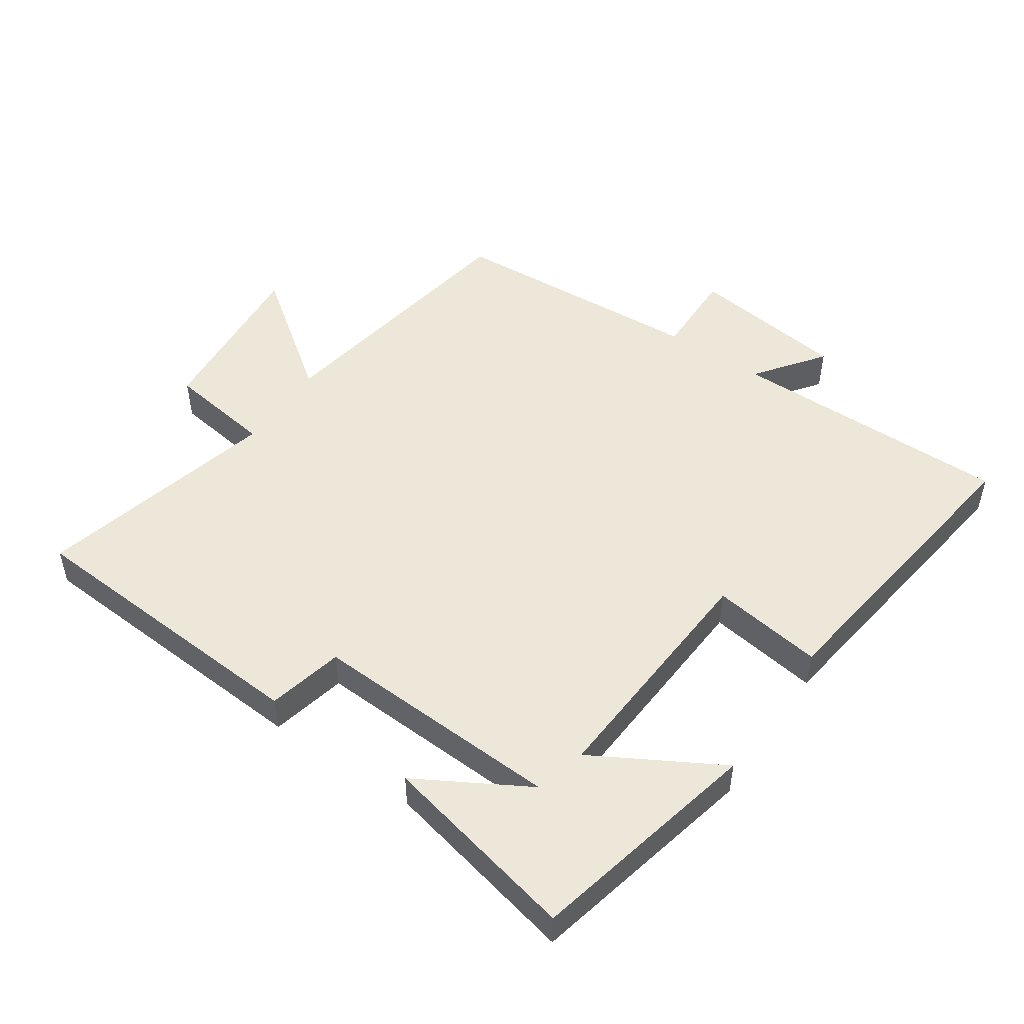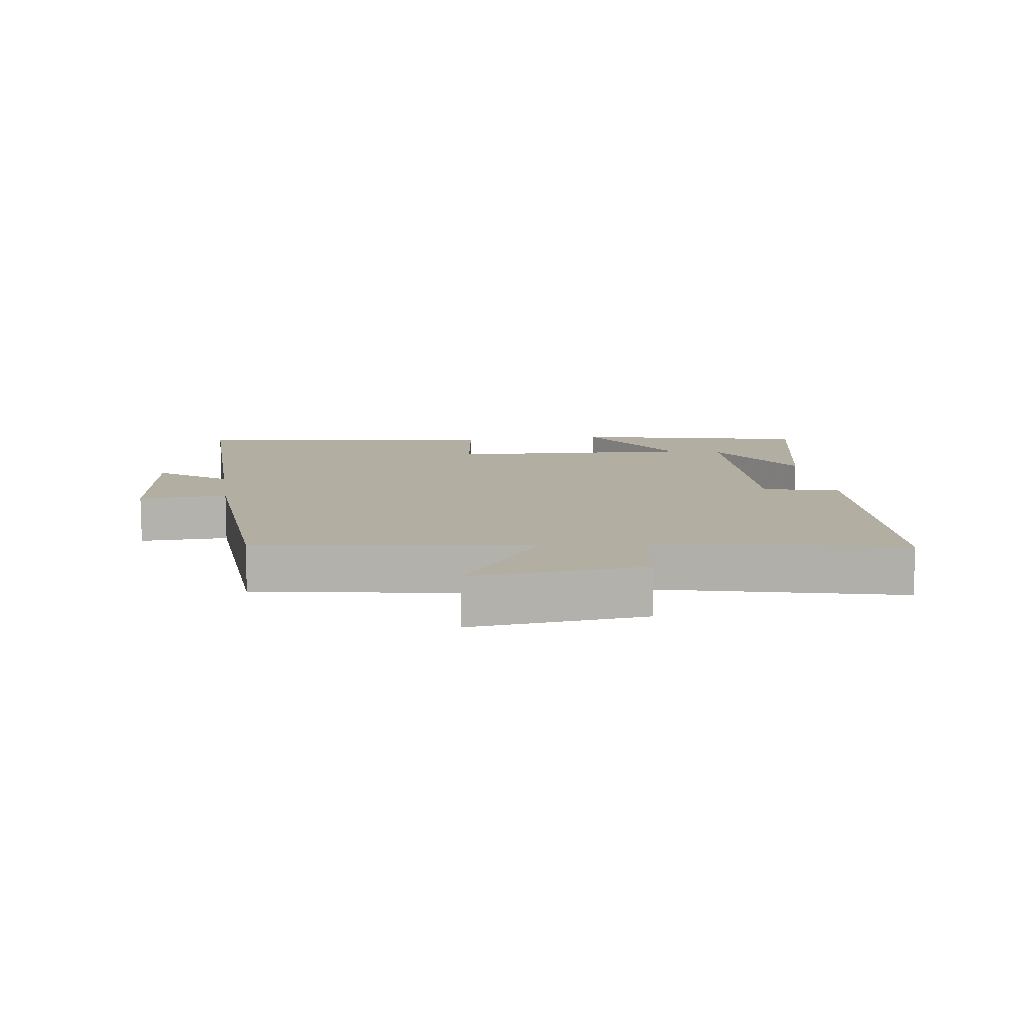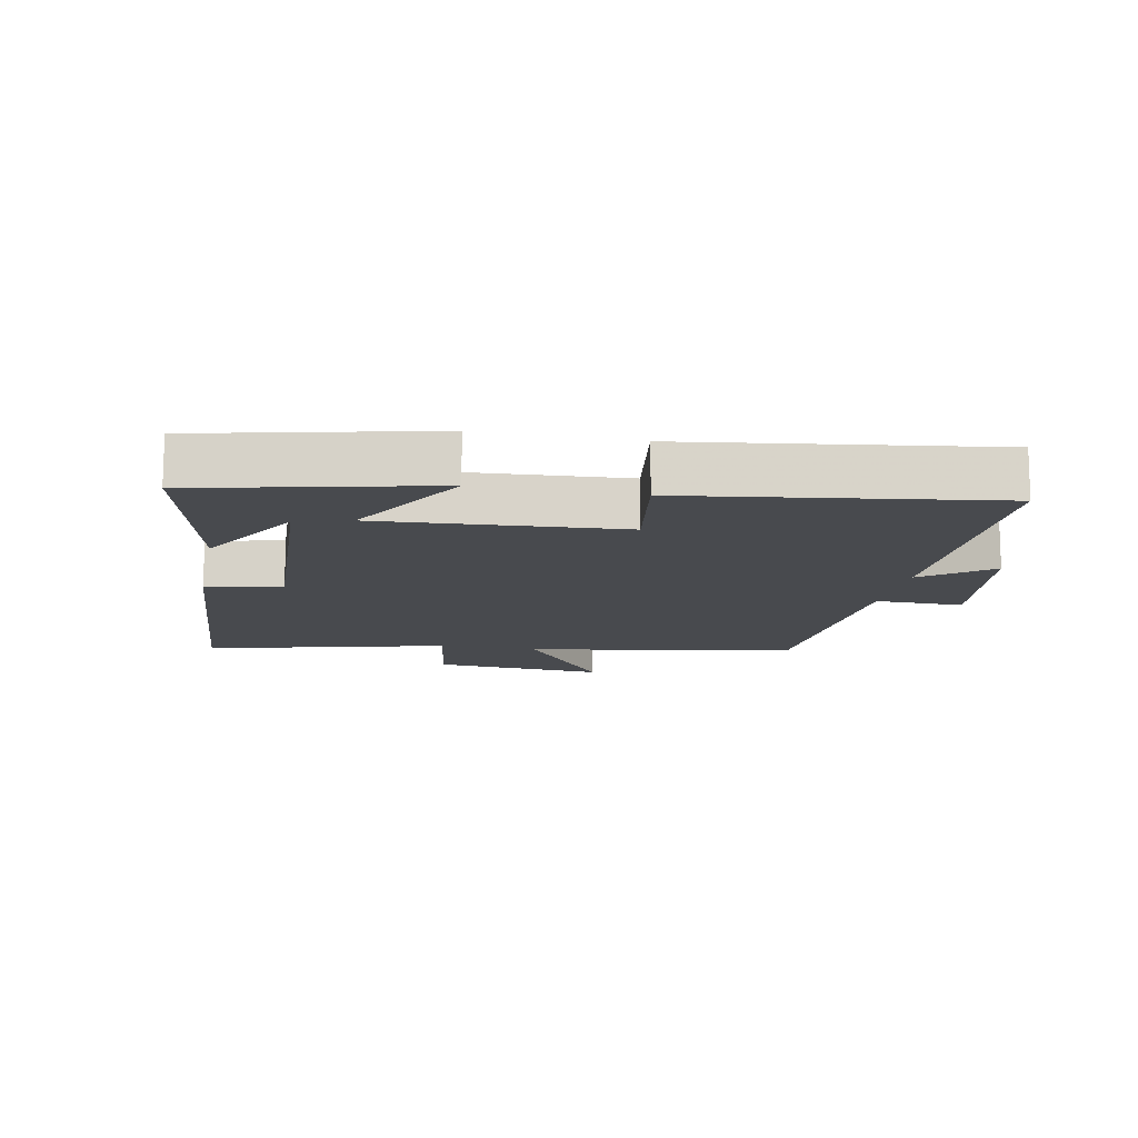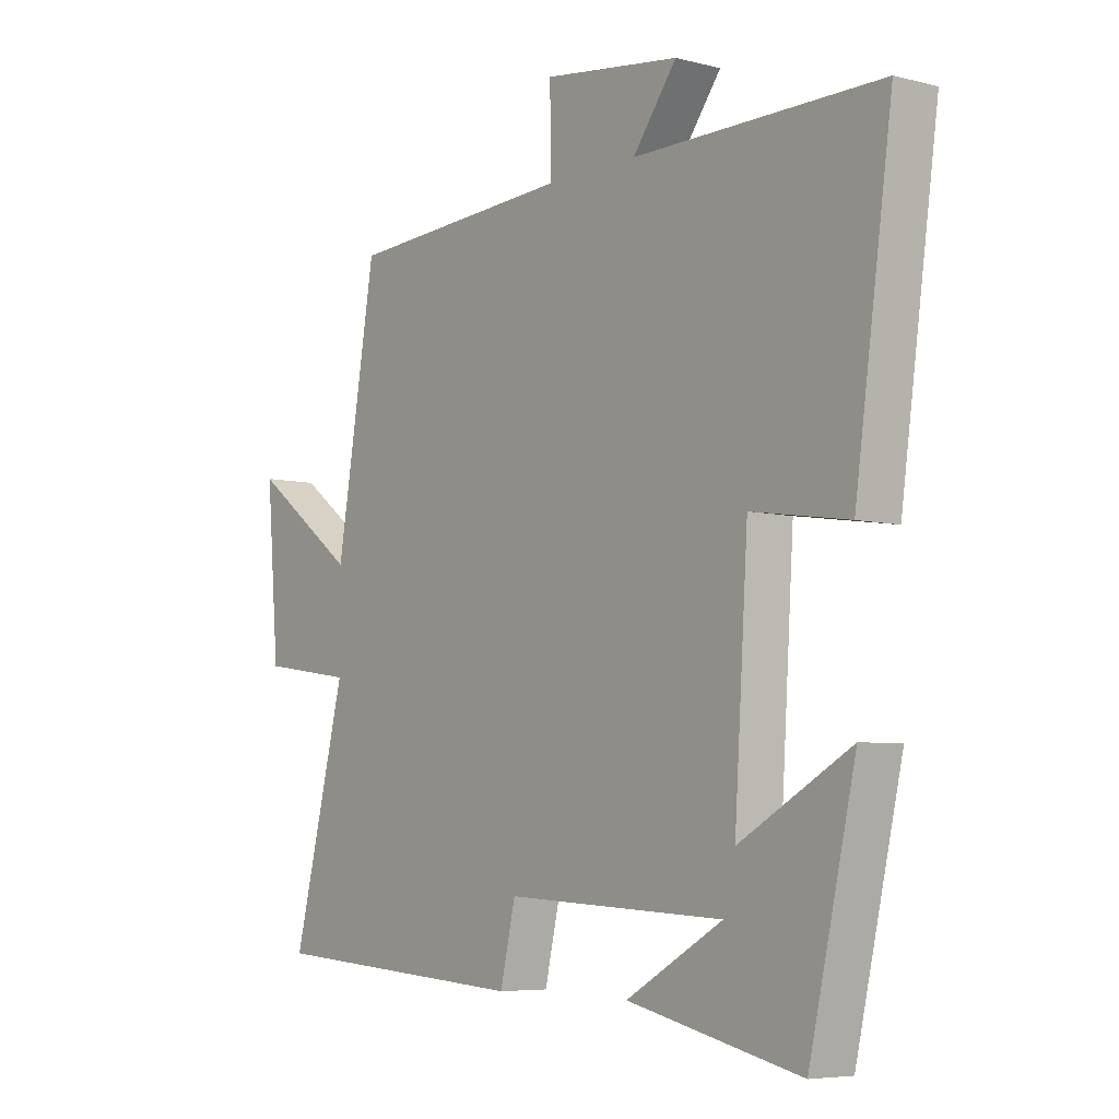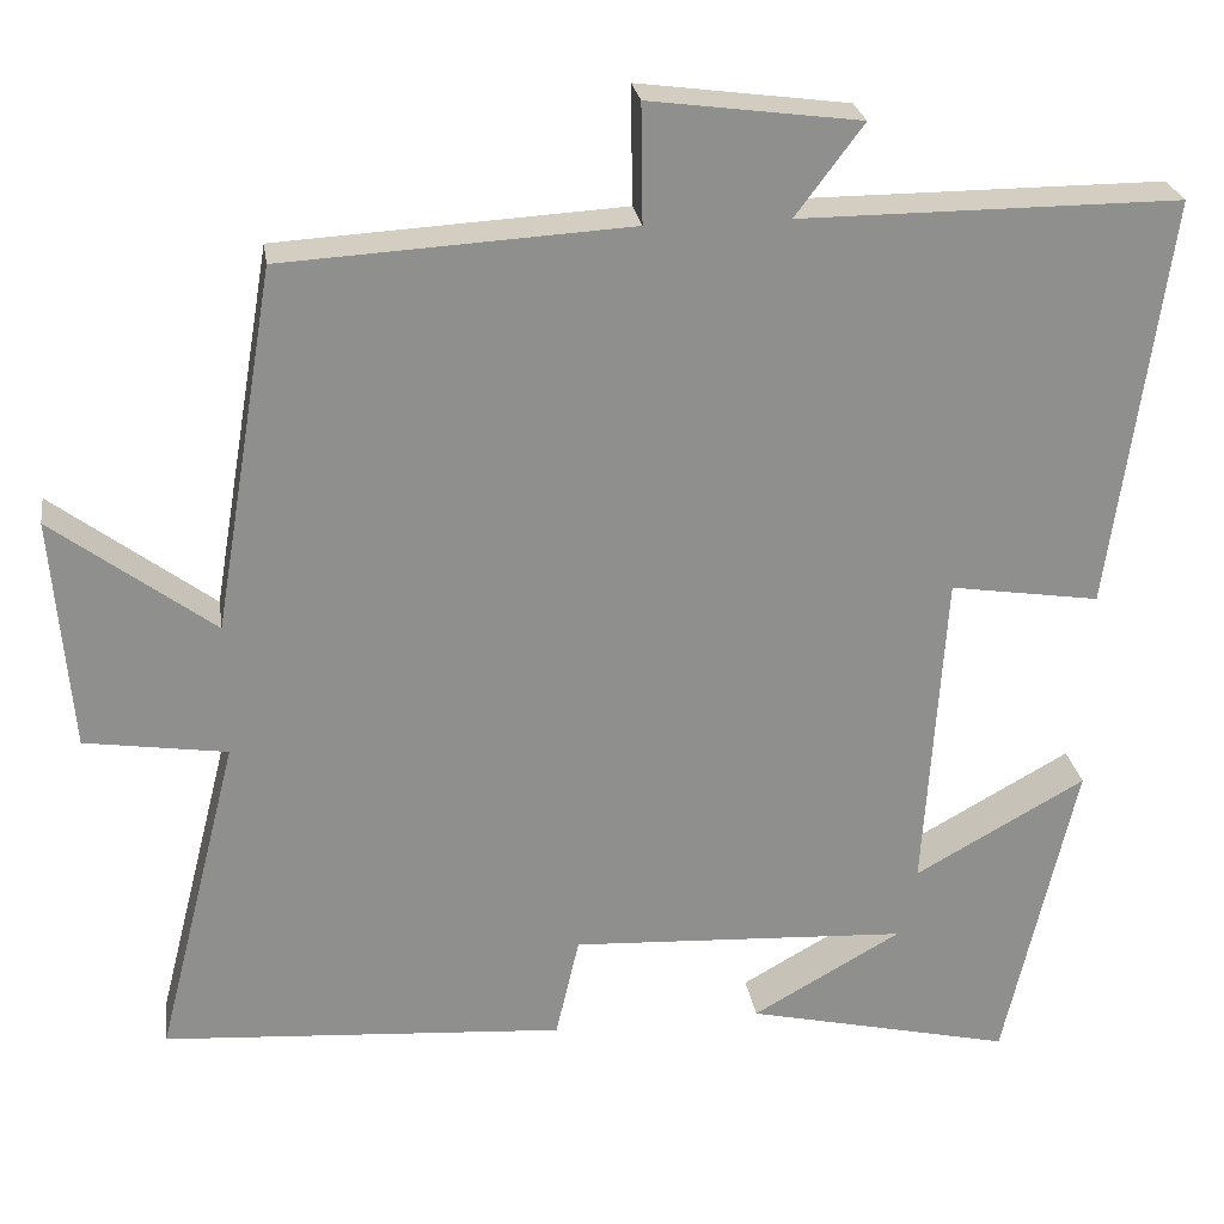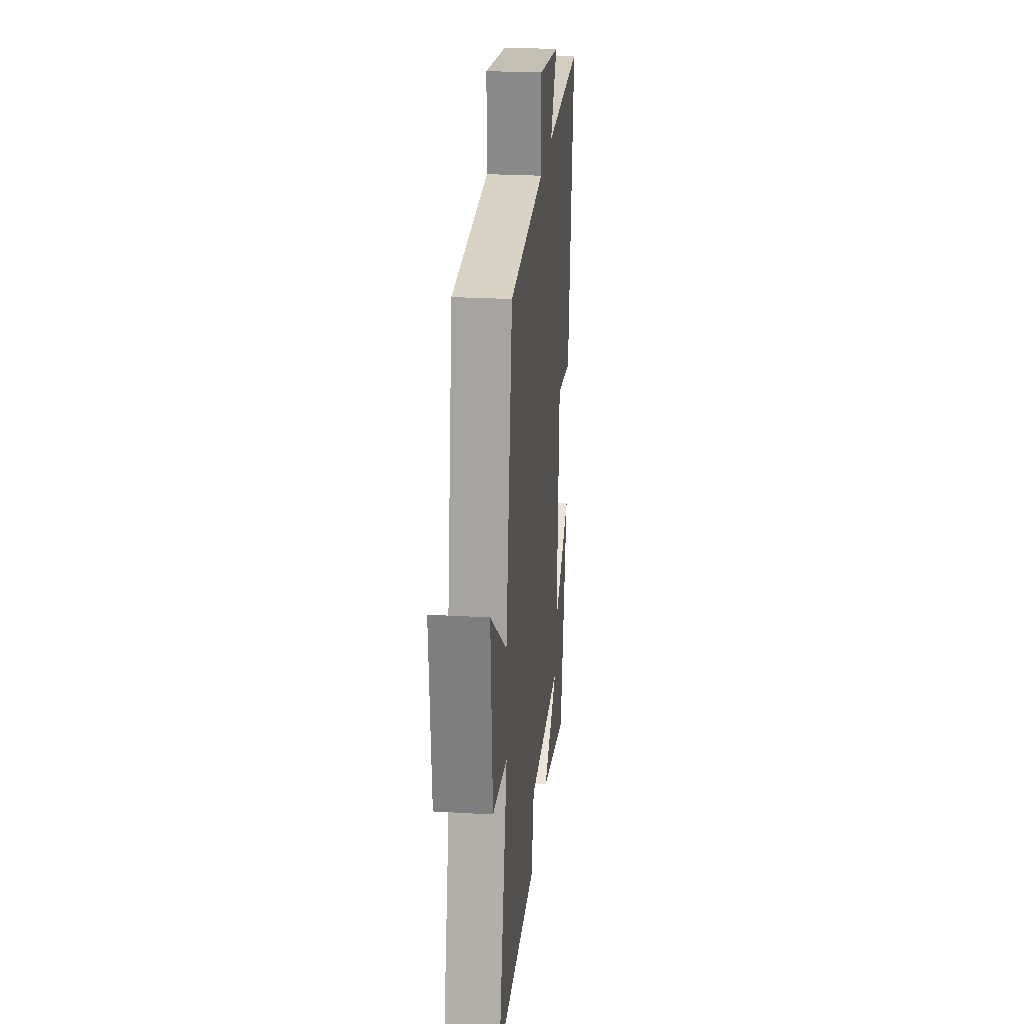
<metadata>
{"format":"obj","ext":"obj","renderer":"f3d","projection":"perspective","resolution":1024,"background":"white","views":[{"elev":50.2,"azim":-145.9,"up":"+Y"},{"elev":10.8,"azim":81.3,"up":"+Y"},{"elev":-13.2,"azim":-101.1,"up":"+Y"},{"elev":-6.0,"azim":-128.0,"up":"+Z"},{"elev":25.2,"azim":171.5,"up":"+Z"},{"elev":25.1,"azim":95.4,"up":"+Z"}]}
</metadata>
<code>
v -0.418 0.07 -0.57
v -0.5 0.07 -0.211
v -0.304 0.07 -0.321
v -0.328 0.07 0.053
v -0.5 0.07 0.027
v -0.566 0.07 0.501
v -0.13 0.07 0.5
v -0.208 0.07 0.604
v 0.034 0.07 0.636
v 0.032 0.07 0.5
v 0.43 0.07 0.477
v 0.5 0.07 0.06
v 0.685 0.07 0.198
v 0.663 0.07 -0.07
v 0.5 0.07 -0.094
v 0.594 0.07 -0.468
v 0.132 0.07 -0.5
v 0.105 0.07 -0.383
v -0.283 0.07 -0.403
v -0.112 0.07 -0.5
v -0.418 0 -0.57
v -0.5 0 -0.211
v -0.304 0 -0.321
v -0.328 0 0.053
v -0.5 0 0.027
v -0.566 0 0.501
v -0.13 0 0.5
v -0.208 0 0.604
v 0.034 0 0.636
v 0.032 0 0.5
v 0.43 0 0.477
v 0.5 0 0.06
v 0.685 0 0.198
v 0.663 0 -0.07
v 0.5 0 -0.094
v 0.594 0 -0.468
v 0.132 0 -0.5
v 0.105 0 -0.383
v -0.283 0 -0.403
v -0.112 0 -0.5
f 19 20 1
f 15 16 17 18
f 15 18 19
f 12 13 14 15
f 12 15 19
f 11 12 19
f 10 11 19
f 7 8 9 10
f 7 10 19
f 4 5 6 7
f 3 4 7 19
f 1 2 3 19
f 21 40 39
f 38 37 36 35
f 39 38 35
f 35 34 33 32
f 39 35 32
f 39 32 31
f 39 31 30
f 30 29 28 27
f 39 30 27
f 27 26 25 24
f 39 27 24 23
f 39 23 22 21
f 1 21 22 2
f 2 22 23 3
f 3 23 24 4
f 4 24 25 5
f 5 25 26 6
f 6 26 27 7
f 7 27 28 8
f 8 28 29 9
f 9 29 30 10
f 10 30 31 11
f 11 31 32 12
f 12 32 33 13
f 13 33 34 14
f 14 34 35 15
f 15 35 36 16
f 16 36 37 17
f 17 37 38 18
f 18 38 39 19
f 19 39 40 20
f 20 40 21 1

</code>
